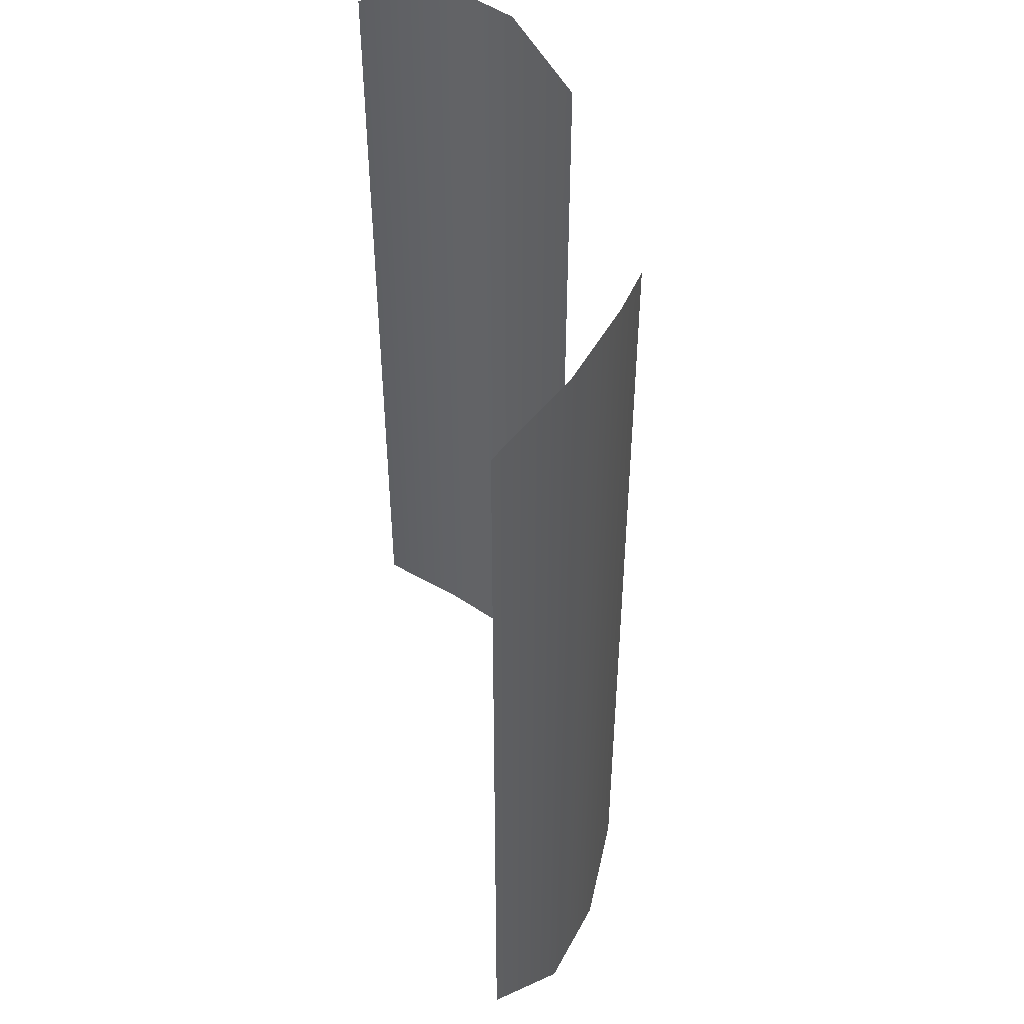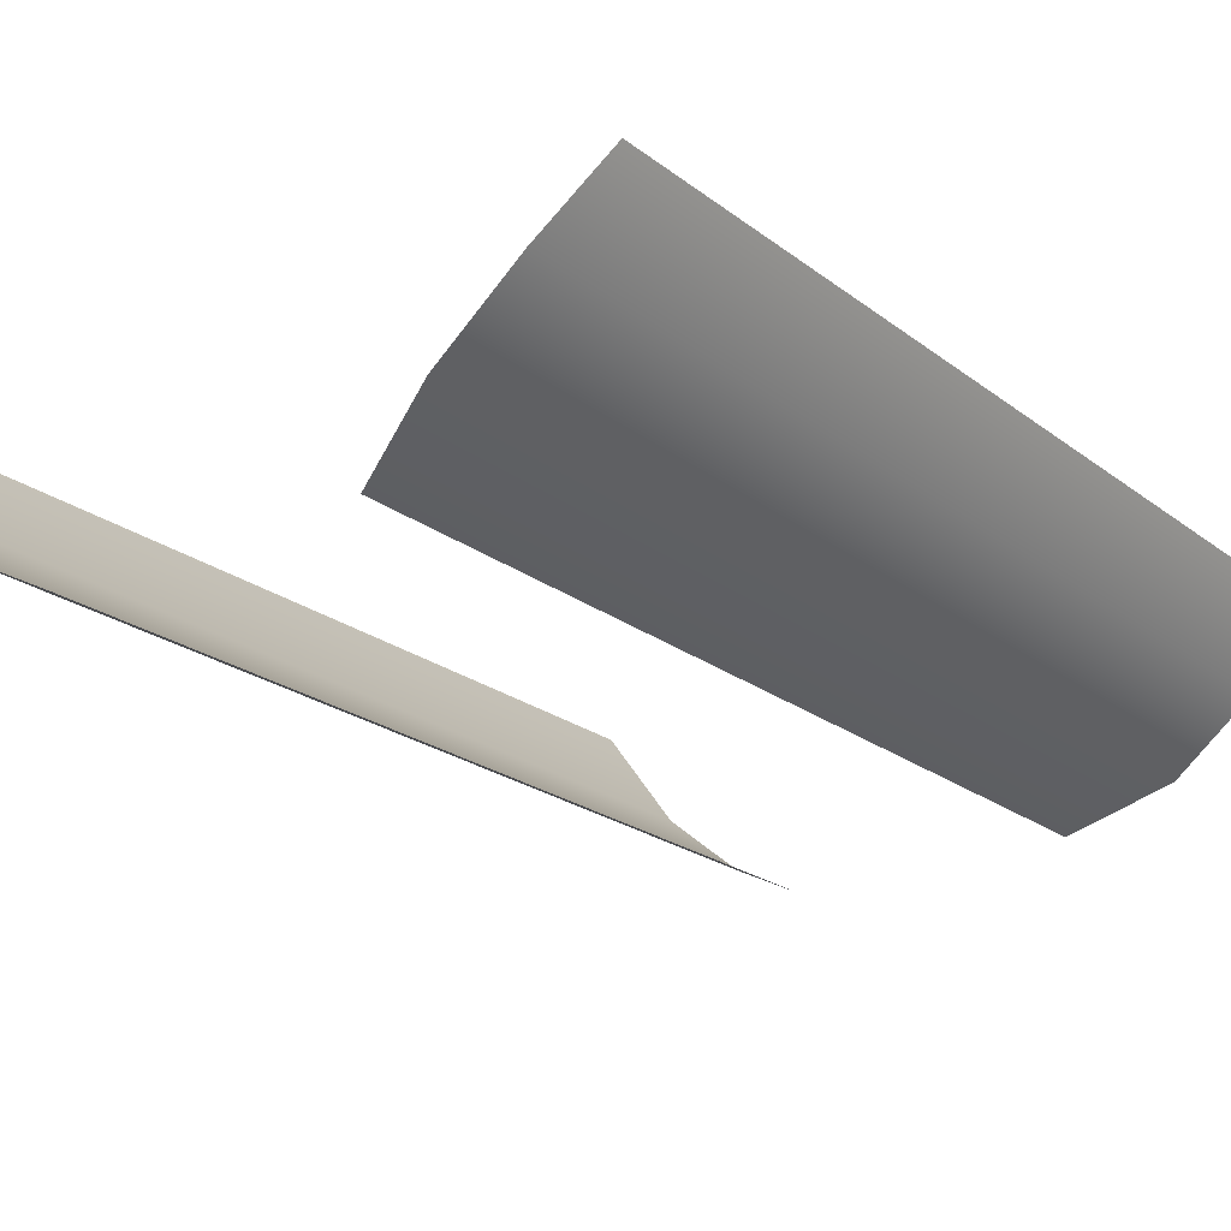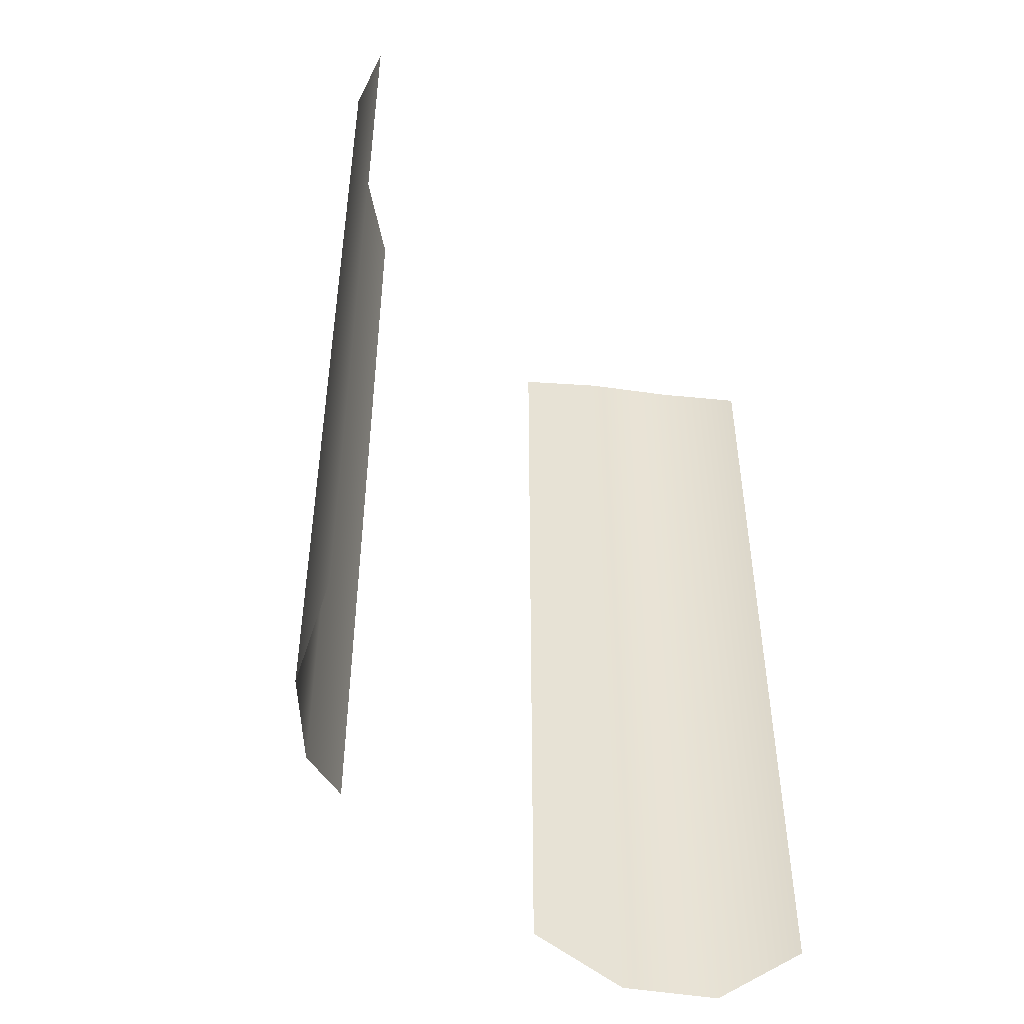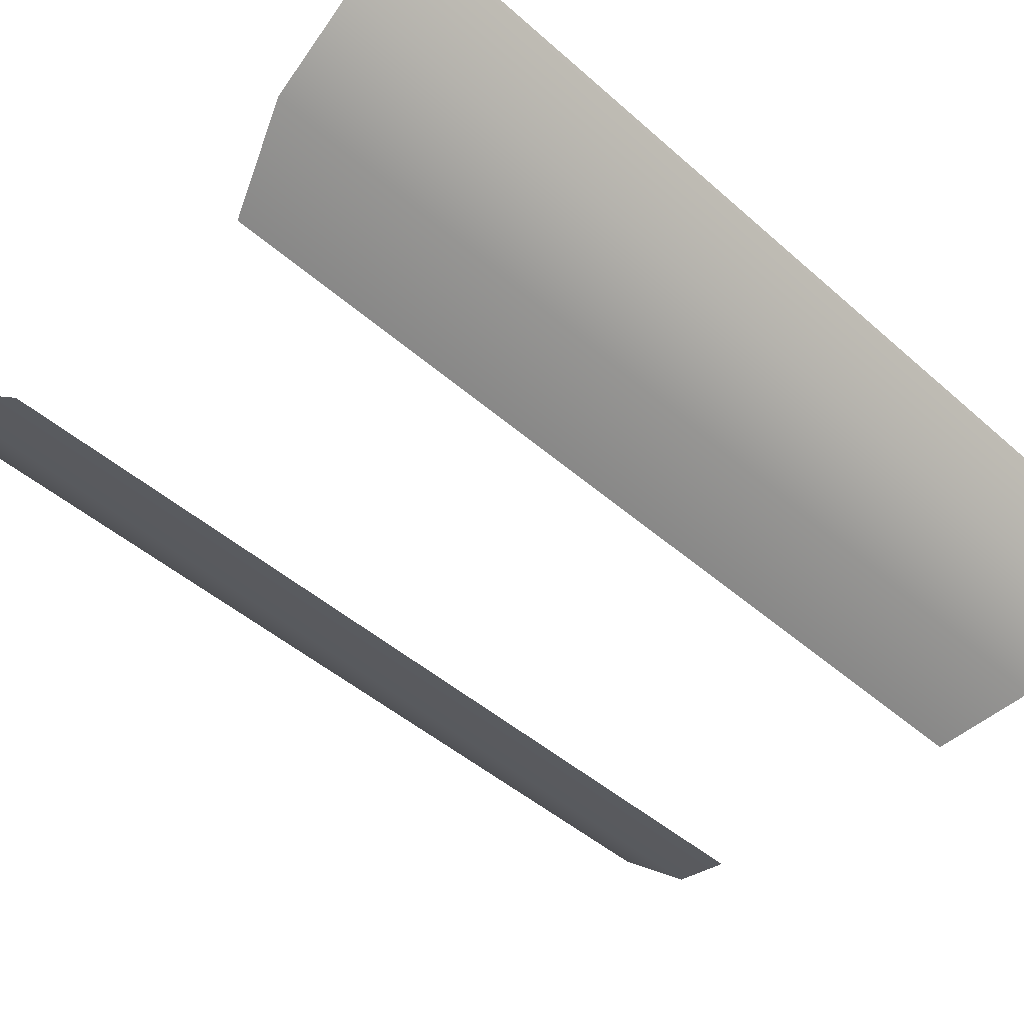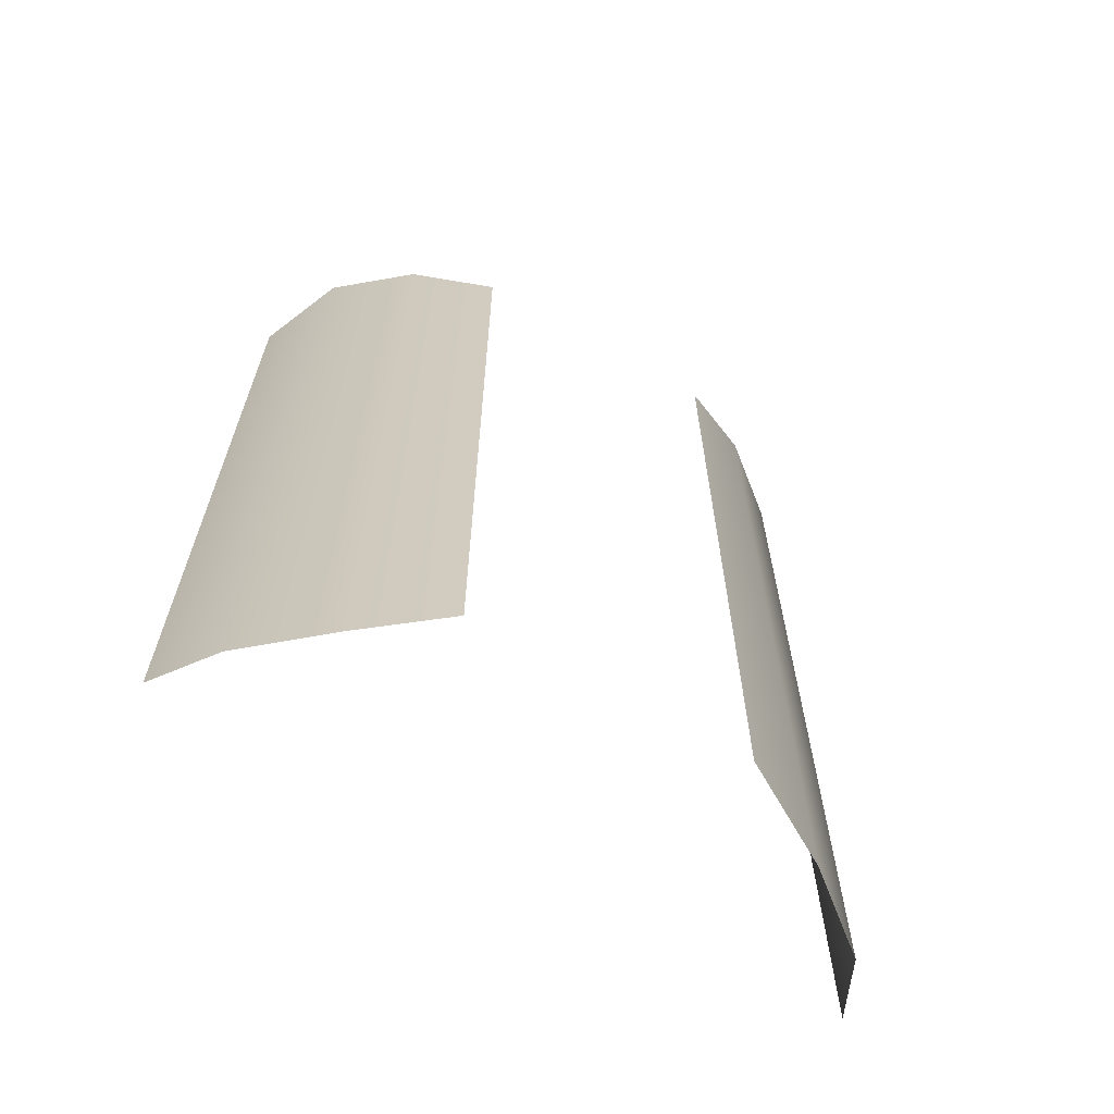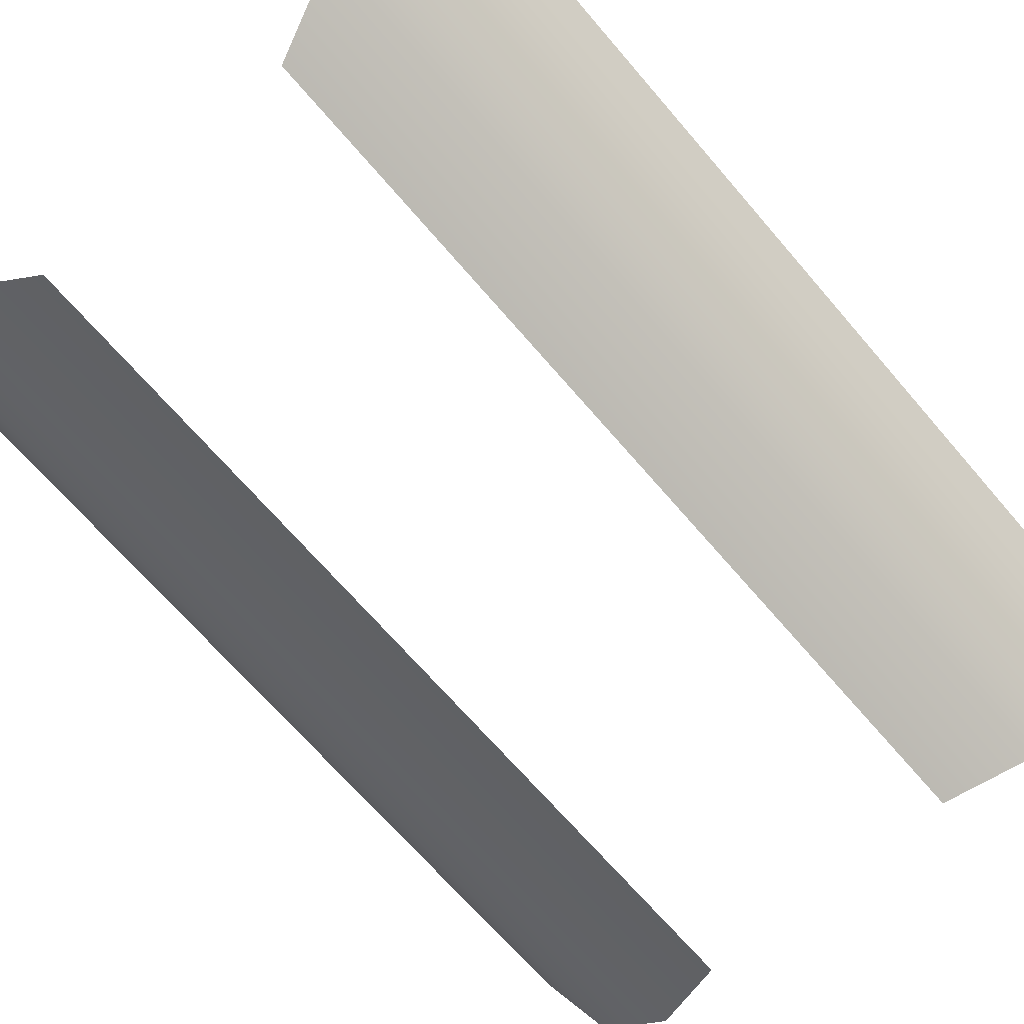
<metadata>
{"format":"obj","ext":"obj","renderer":"f3d","projection":"perspective","resolution":1024,"background":"white","views":[{"elev":47.9,"azim":-102.2,"up":"+Z"},{"elev":-21.1,"azim":-143.6,"up":"+Y"},{"elev":-49.2,"azim":131.1,"up":"+Z"},{"elev":-43.8,"azim":43.7,"up":"+Y"},{"elev":-66.3,"azim":-29.2,"up":"+Z"},{"elev":-68.2,"azim":-139.4,"up":"+Y"}]}
</metadata>
<code>
o Body.plasma_incinerator.smd.mesh_3
v -2.677 2.413 20.19
v -2.677 2.413 19.04
v -2.354 1.796 18.72
v -2.354 1.796 24.59
v -2.354 1.796 23.12
v -1.76 1.309 23.12
v -2.354 1.796 21.66
v -1.76 1.309 21.66
v -1.76 1.309 20.19
v -1.088 0.9713 21.66
v -1.088 0.9713 20.19
v -1.088 0.9713 19.04
v -1.76 1.309 18.73
v -2.354 1.796 20.19
v -2.677 2.413 21.66
v -2.677 2.413 23.12
v -2.677 2.413 24.59
v -2.677 2.413 26.18
v -1.76 1.309 24.59
v -2.354 1.796 26.5
v -1.76 1.309 26.49
v -1.088 0.9713 24.59
v -1.088 0.9713 23.12
v -1.088 0.9713 26.18
v 1.755 1.309 20.19
v 1.084 0.9713 19.04
v 1.755 1.309 18.73
v 2.349 1.796 18.72
v 2.349 1.796 20.19
v 2.673 2.413 20.19
v 2.349 1.796 21.66
v 2.673 2.413 21.66
v 2.673 2.413 23.12
v 2.673 2.413 19.04
v 1.755 1.309 23.12
v 1.084 0.9713 21.66
v 1.755 1.309 21.66
v 1.084 0.9713 23.12
v 1.084 0.9713 24.59
v 1.755 1.309 24.59
v 1.755 1.309 26.49
v 2.349 1.796 24.59
v 2.349 1.796 26.5
v 2.673 2.413 26.18
v 2.673 2.413 24.59
v 2.349 1.796 23.12
v 1.084 0.9713 20.19
v 1.084 0.9713 26.18
f 1 2 3
f 4 5 6
f 5 7 6
f 6 7 8
f 8 7 9
f 8 9 10
f 10 9 11
f 11 9 12
f 9 13 12
f 9 3 13
f 14 3 9
f 14 1 3
f 7 1 14
f 15 1 7
f 16 15 7
f 5 16 7
f 4 16 5
f 17 16 4
f 18 17 4
f 7 14 9
f 19 4 6
f 20 18 4
f 20 4 21
f 21 4 19
f 21 19 22
f 19 6 22
f 22 6 23
f 23 6 10
f 6 8 10
f 24 21 22
f 25 26 27
f 25 27 28
f 29 25 28
f 29 28 30
f 31 29 30
f 32 31 30
f 33 31 32
f 31 25 29
f 30 28 34
f 35 36 37
f 38 36 35
f 39 38 35
f 40 39 35
f 41 39 40
f 41 40 42
f 43 41 42
f 43 42 44
f 44 42 45
f 45 42 33
f 42 46 33
f 46 31 33
f 46 35 31
f 35 37 31
f 37 25 31
f 37 36 25
f 36 47 25
f 47 26 25
f 42 35 46
f 40 35 42
f 48 39 41

</code>
